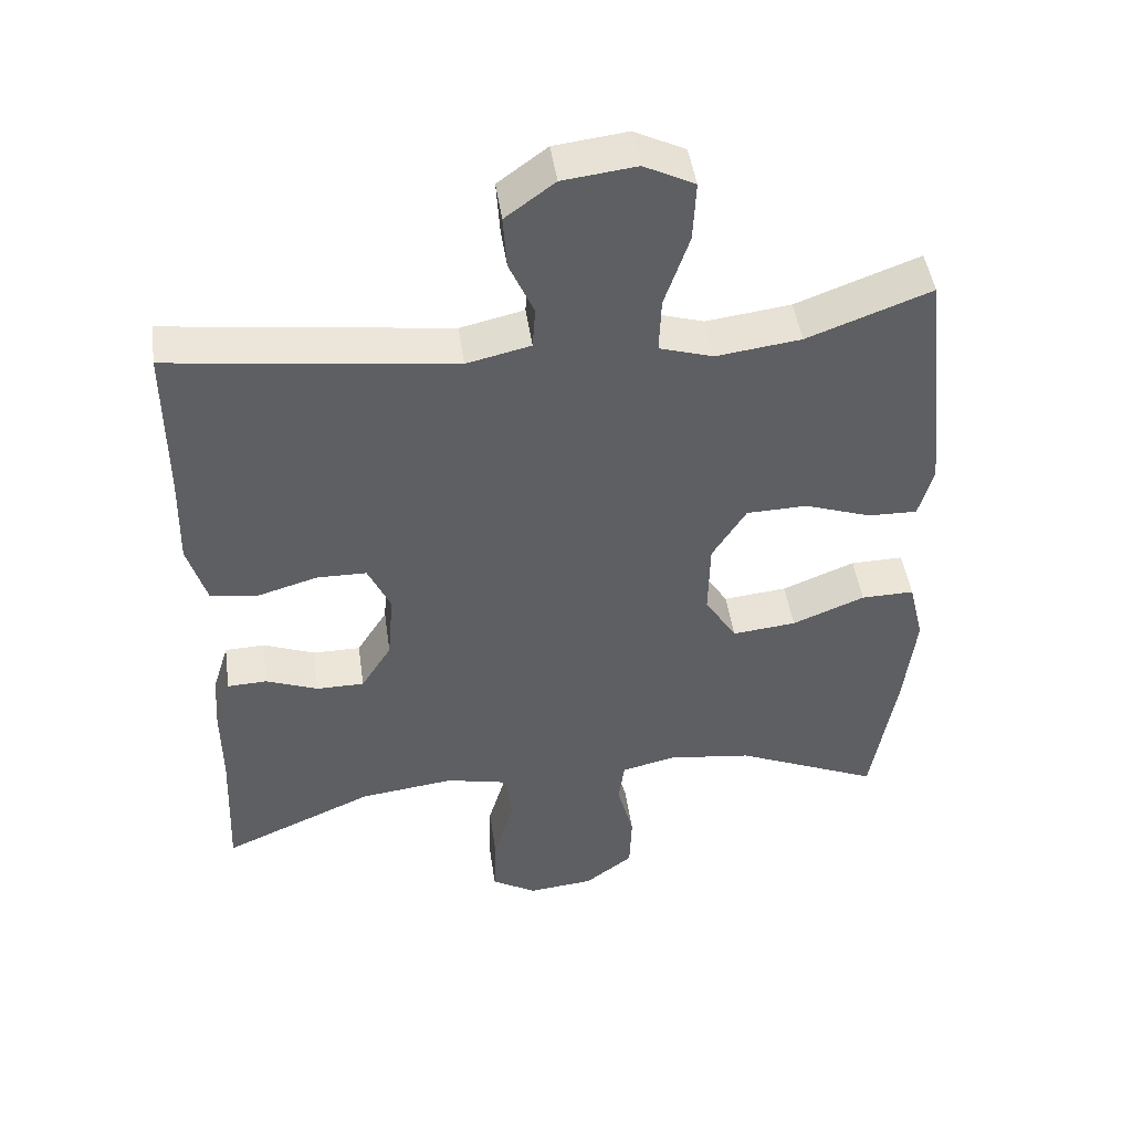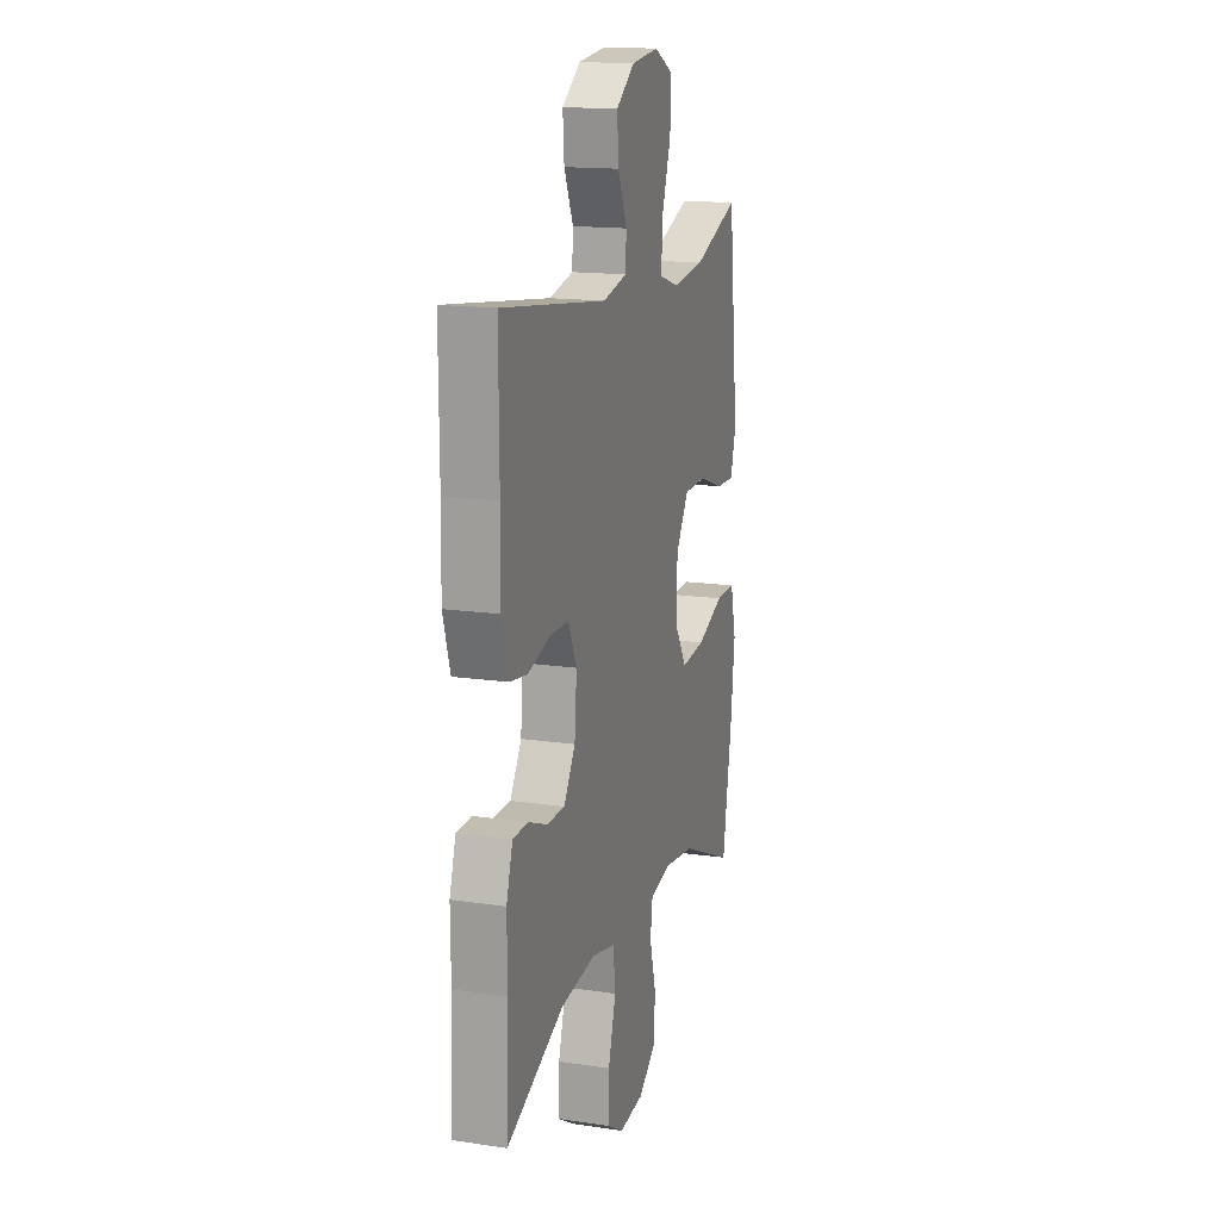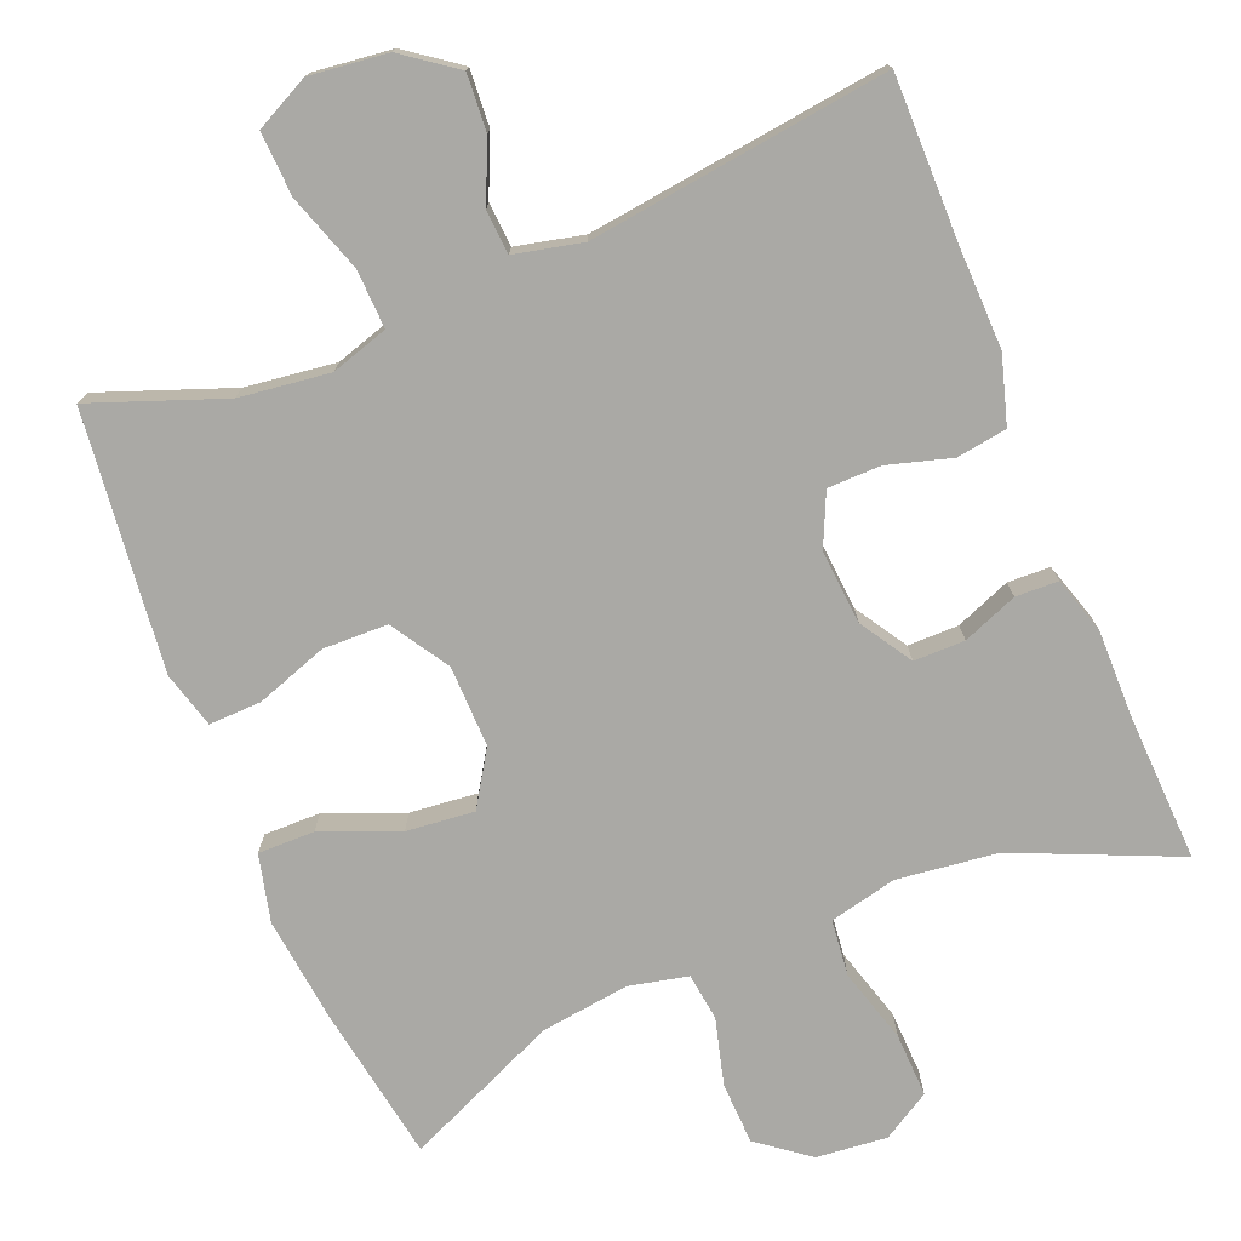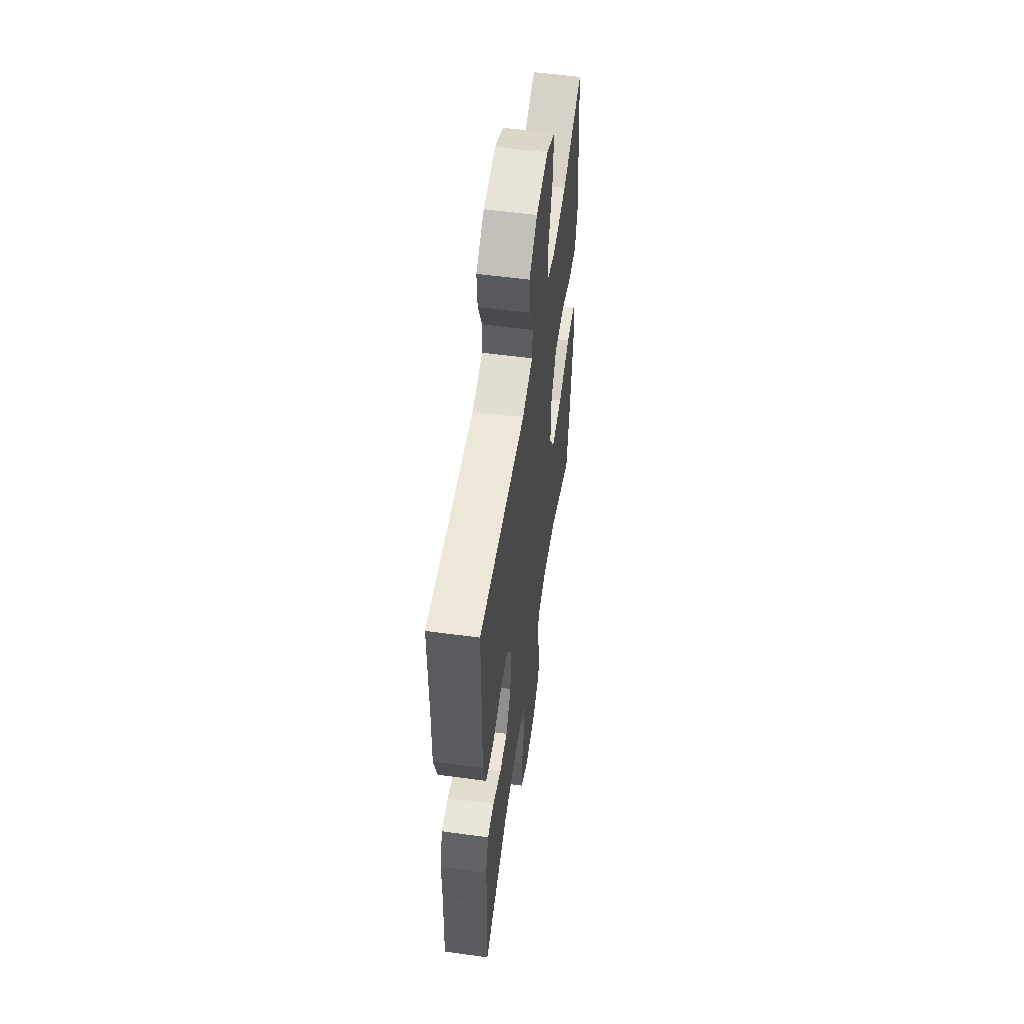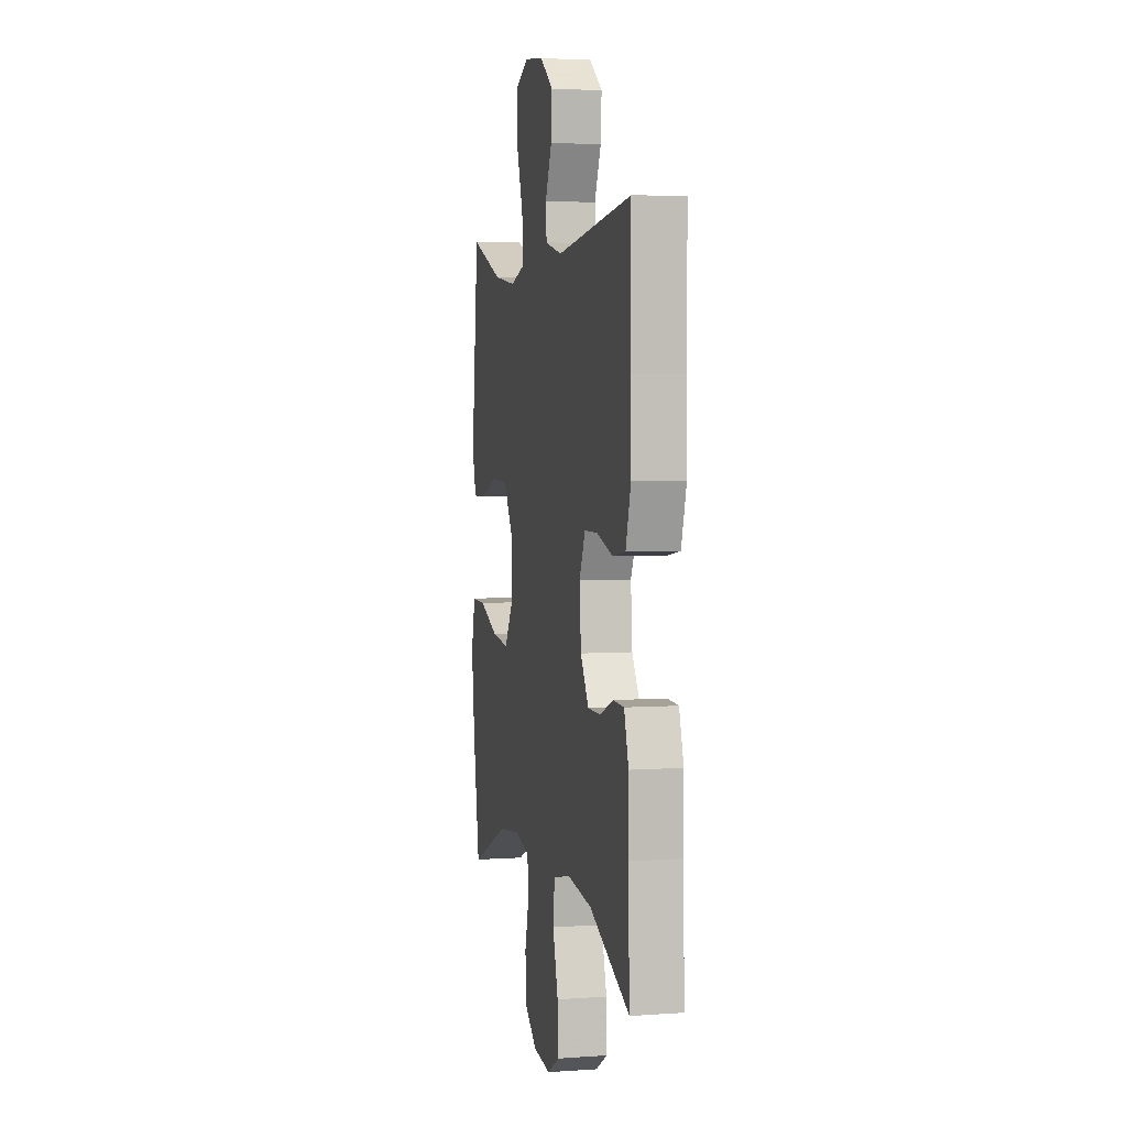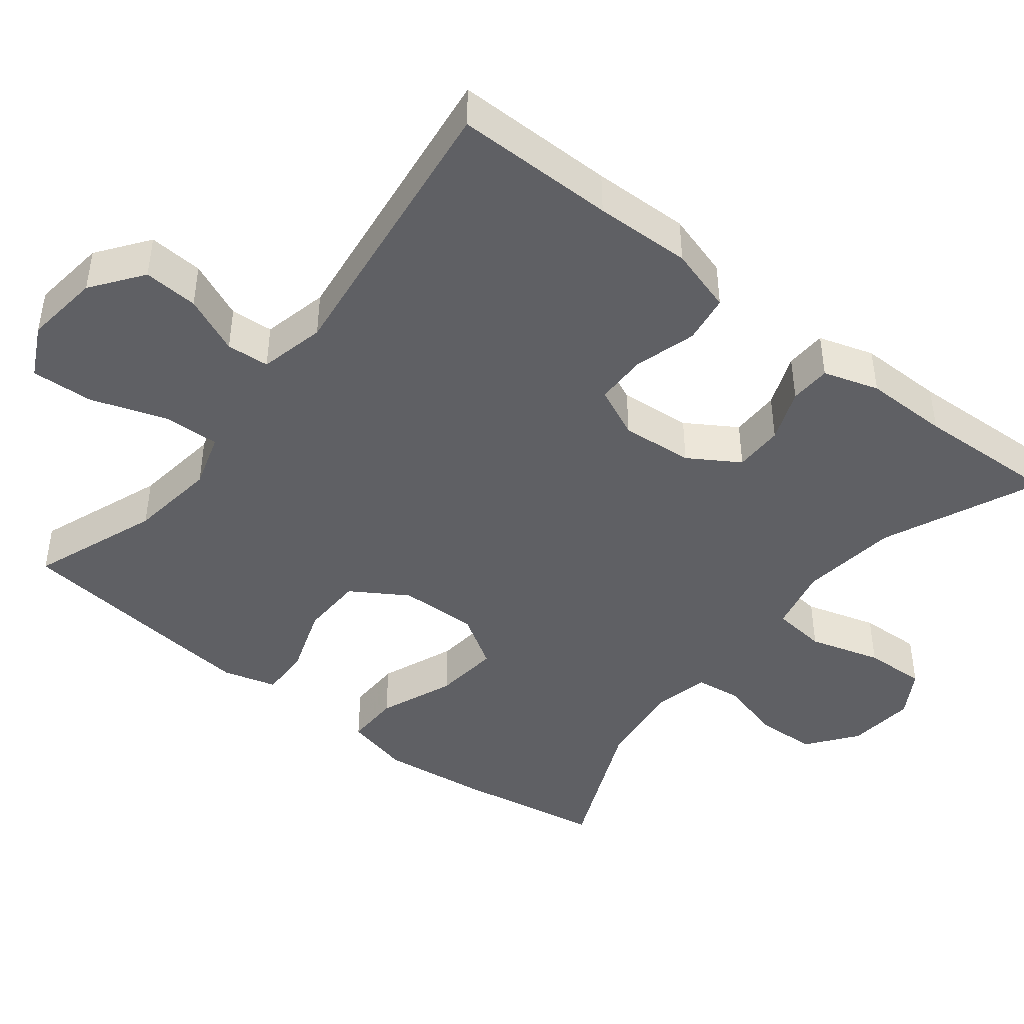
<metadata>
{"format":"obj","ext":"obj","renderer":"f3d","projection":"perspective","resolution":1024,"background":"white","views":[{"elev":46.5,"azim":171.9,"up":"+Z"},{"elev":15.6,"azim":107.2,"up":"+Z"},{"elev":-75.4,"azim":22.2,"up":"+Y"},{"elev":55.4,"azim":98.2,"up":"+Z"},{"elev":4.3,"azim":77.3,"up":"+Z"},{"elev":-44.1,"azim":51.8,"up":"+Y"}]}
</metadata>
<code>
v 0.5 0.07 0.5
v 0.499 0.07 0.286
v 0.502 0.07 0.157
v 0.476 0.07 0.07
v 0.411 0.07 0.06
v 0.328 0.07 0.084
v 0.259 0.07 0.083
v 0.228 0.07 0.015
v 0.236 0.07 -0.081
v 0.278 0.07 -0.148
v 0.344 0.07 -0.148
v 0.415 0.07 -0.12
v 0.47 0.07 -0.122
v 0.493 0.07 -0.196
v 0.492 0.07 -0.309
v 0.5 0.07 -0.5
v 0.291 0.07 -0.409
v 0.161 0.07 -0.393
v 0.074 0.07 -0.413
v 0.066 0.07 -0.486
v 0.094 0.07 -0.582
v 0.097 0.07 -0.665
v 0.035 0.07 -0.702
v -0.056 0.07 -0.693
v -0.122 0.07 -0.643
v -0.125 0.07 -0.562
v -0.102 0.07 -0.476
v -0.11 0.07 -0.415
v -0.186 0.07 -0.398
v -0.301 0.07 -0.413
v -0.5 0.07 -0.5
v -0.534 0.07 -0.299
v -0.55 0.07 -0.162
v -0.529 0.07 -0.075
v -0.456 0.07 -0.076
v -0.356 0.07 -0.116
v -0.268 0.07 -0.125
v -0.224 0.07 -0.055
v -0.226 0.07 0.05
v -0.273 0.07 0.125
v -0.357 0.07 0.127
v -0.449 0.07 0.095
v -0.517 0.07 0.093
v -0.537 0.07 0.165
v -0.525 0.07 0.278
v -0.5 0.07 0.5
v -0.33 0.07 0.437
v -0.213 0.07 0.422
v -0.139 0.07 0.445
v -0.142 0.07 0.521
v -0.176 0.07 0.621
v -0.18 0.07 0.704
v -0.11 0.07 0.739
v -0.009 0.07 0.727
v 0.059 0.07 0.677
v 0.054 0.07 0.604
v 0.02 0.07 0.527
v 0.024 0.07 0.47
v 0.112 0.07 0.45
v 0.5 0 0.5
v 0.499 0 0.286
v 0.502 0 0.157
v 0.476 0 0.07
v 0.411 0 0.06
v 0.328 0 0.084
v 0.259 0 0.083
v 0.228 0 0.015
v 0.236 0 -0.081
v 0.278 0 -0.148
v 0.344 0 -0.148
v 0.415 0 -0.12
v 0.47 0 -0.122
v 0.493 0 -0.196
v 0.492 0 -0.309
v 0.5 0 -0.5
v 0.291 0 -0.409
v 0.161 0 -0.393
v 0.074 0 -0.413
v 0.066 0 -0.486
v 0.094 0 -0.582
v 0.097 0 -0.665
v 0.035 0 -0.702
v -0.056 0 -0.693
v -0.122 0 -0.643
v -0.125 0 -0.562
v -0.102 0 -0.476
v -0.11 0 -0.415
v -0.186 0 -0.398
v -0.301 0 -0.413
v -0.5 0 -0.5
v -0.534 0 -0.299
v -0.55 0 -0.162
v -0.529 0 -0.075
v -0.456 0 -0.076
v -0.356 0 -0.116
v -0.268 0 -0.125
v -0.224 0 -0.055
v -0.226 0 0.05
v -0.273 0 0.125
v -0.357 0 0.127
v -0.449 0 0.095
v -0.517 0 0.093
v -0.537 0 0.165
v -0.525 0 0.278
v -0.5 0 0.5
v -0.33 0 0.437
v -0.213 0 0.422
v -0.139 0 0.445
v -0.142 0 0.521
v -0.176 0 0.621
v -0.18 0 0.704
v -0.11 0 0.739
v -0.009 0 0.727
v 0.059 0 0.677
v 0.054 0 0.604
v 0.02 0 0.527
v 0.024 0 0.47
v 0.112 0 0.45
f 54 55 56 57
f 54 57 58
f 53 54 58
f 50 51 52 53
f 49 50 53 58
f 48 49 58 59
f 44 45 46 47
f 44 47 48
f 41 42 43 44
f 40 41 44 48
f 39 40 48 59
f 33 34 35 36
f 33 36 37
f 30 31 32 33
f 29 30 33 37
f 28 29 37 38
f 24 25 26 27
f 24 27 28
f 23 24 28
f 20 21 22 23
f 19 20 23 28
f 18 19 28 38
f 15 16 17
f 11 12 13 14
f 10 11 14 15
f 3 4 5 6
f 2 3 6 7
f 1 2 7
f 59 1 7
f 39 59 7 8
f 38 39 8 9
f 18 38 9 10
f 10 15 17 18
f 116 115 114 113
f 117 116 113
f 117 113 112
f 112 111 110 109
f 117 112 109 108
f 118 117 108 107
f 106 105 104 103
f 107 106 103
f 103 102 101 100
f 107 103 100 99
f 118 107 99 98
f 95 94 93 92
f 96 95 92
f 92 91 90 89
f 96 92 89 88
f 97 96 88 87
f 86 85 84 83
f 87 86 83
f 87 83 82
f 82 81 80 79
f 87 82 79 78
f 97 87 78 77
f 76 75 74
f 73 72 71 70
f 74 73 70 69
f 65 64 63 62
f 66 65 62 61
f 66 61 60
f 66 60 118
f 67 66 118 98
f 68 67 98 97
f 69 68 97 77
f 77 76 74 69
f 1 60 61 2
f 2 61 62 3
f 3 62 63 4
f 4 63 64 5
f 5 64 65 6
f 6 65 66 7
f 7 66 67 8
f 8 67 68 9
f 9 68 69 10
f 10 69 70 11
f 11 70 71 12
f 12 71 72 13
f 13 72 73 14
f 14 73 74 15
f 15 74 75 16
f 16 75 76 17
f 17 76 77 18
f 18 77 78 19
f 19 78 79 20
f 20 79 80 21
f 21 80 81 22
f 22 81 82 23
f 23 82 83 24
f 24 83 84 25
f 25 84 85 26
f 26 85 86 27
f 27 86 87 28
f 28 87 88 29
f 29 88 89 30
f 30 89 90 31
f 31 90 91 32
f 32 91 92 33
f 33 92 93 34
f 34 93 94 35
f 35 94 95 36
f 36 95 96 37
f 37 96 97 38
f 38 97 98 39
f 39 98 99 40
f 40 99 100 41
f 41 100 101 42
f 42 101 102 43
f 43 102 103 44
f 44 103 104 45
f 45 104 105 46
f 46 105 106 47
f 47 106 107 48
f 48 107 108 49
f 49 108 109 50
f 50 109 110 51
f 51 110 111 52
f 52 111 112 53
f 53 112 113 54
f 54 113 114 55
f 55 114 115 56
f 56 115 116 57
f 57 116 117 58
f 58 117 118 59
f 59 118 60 1

</code>
